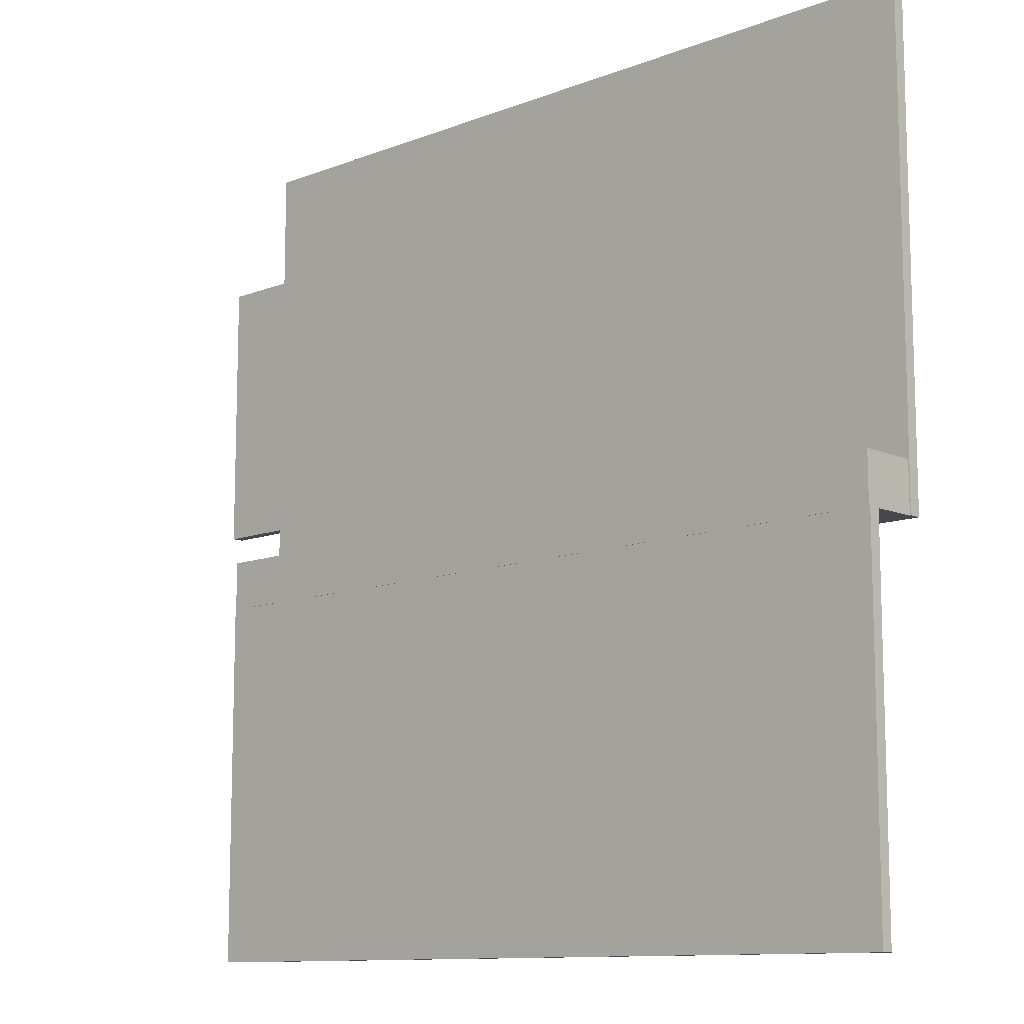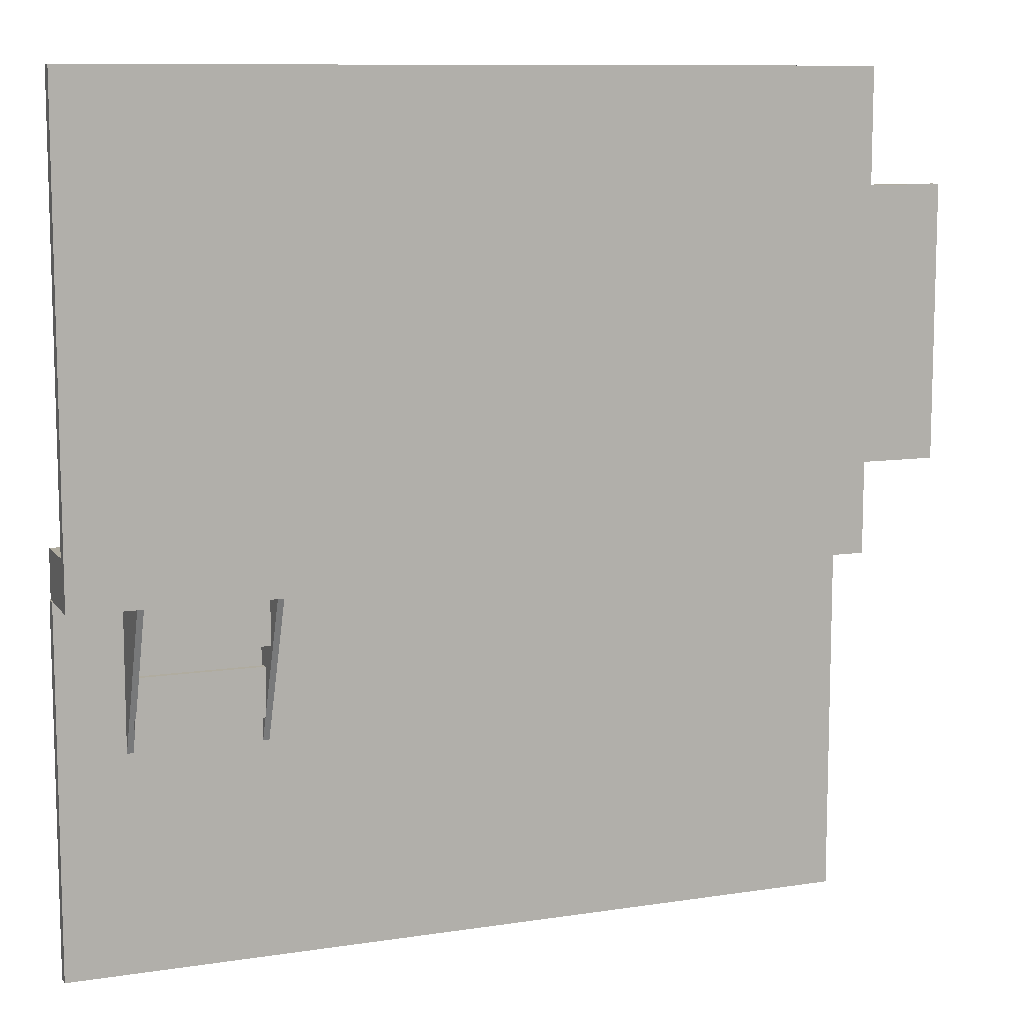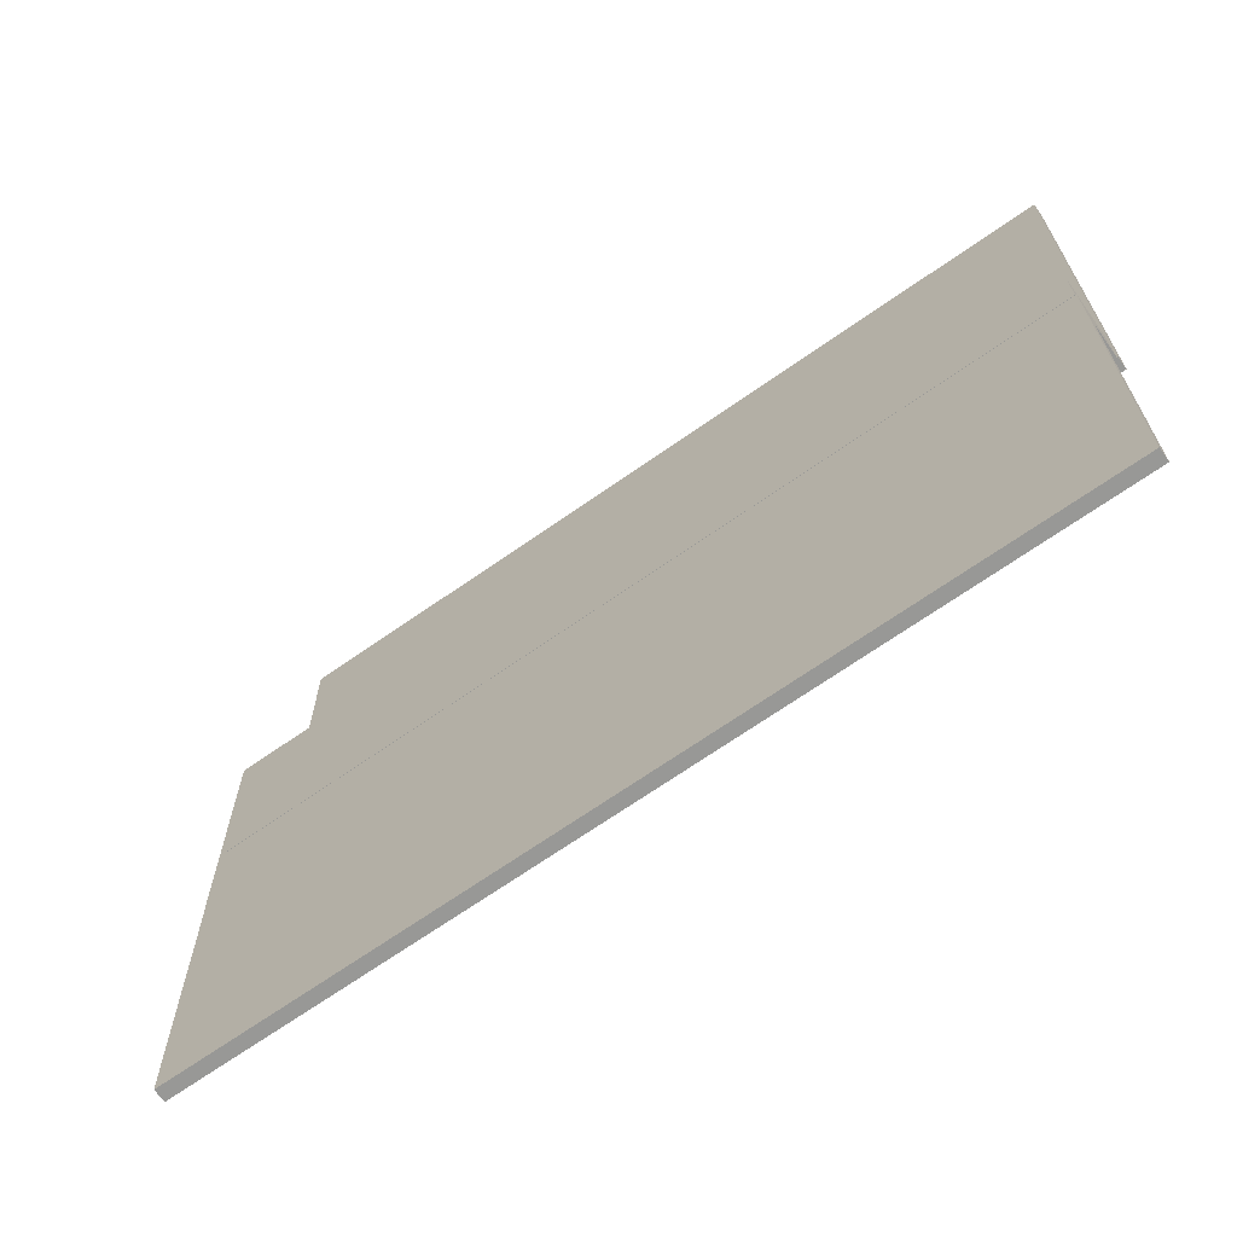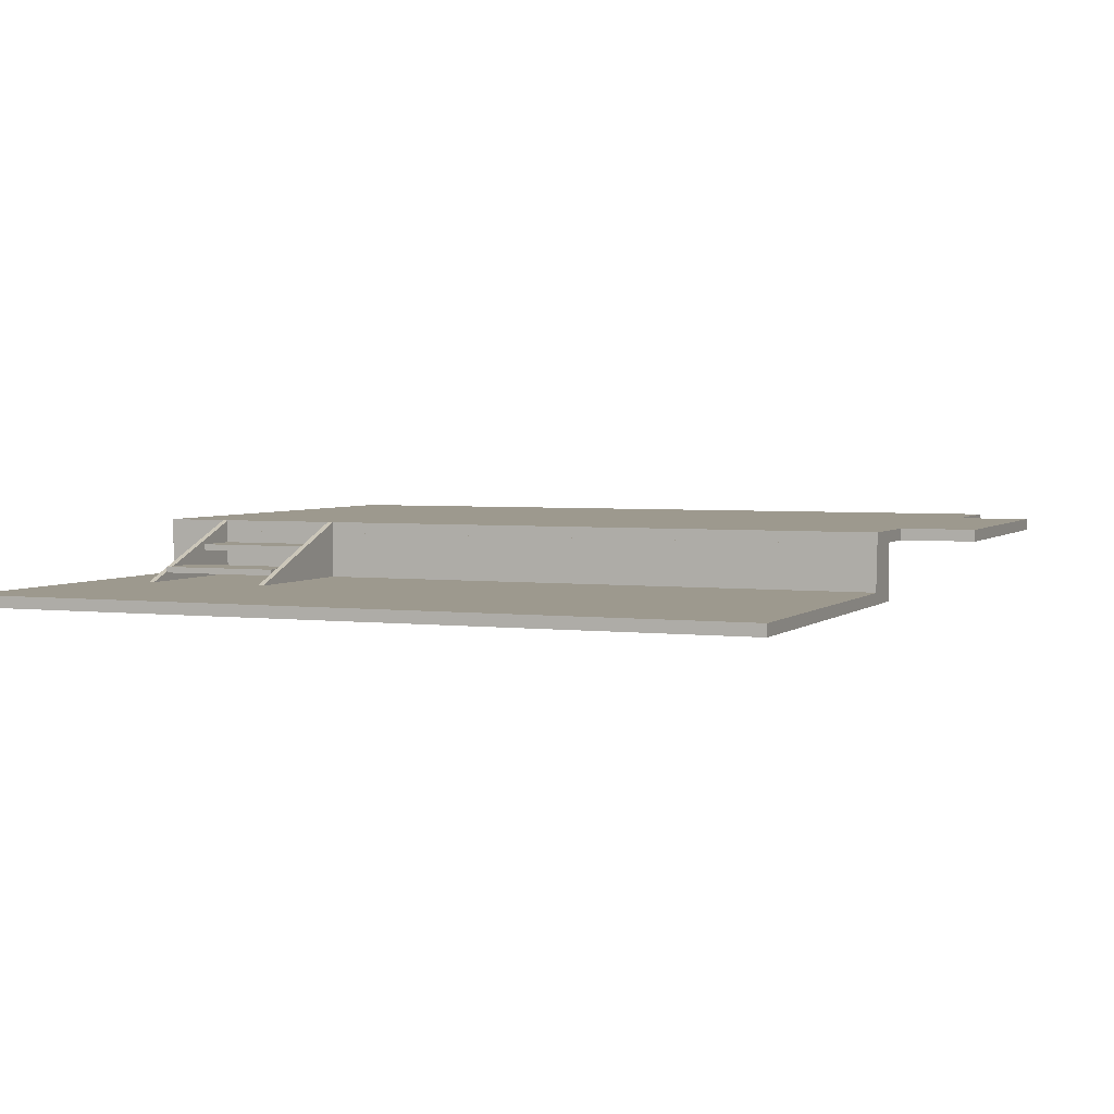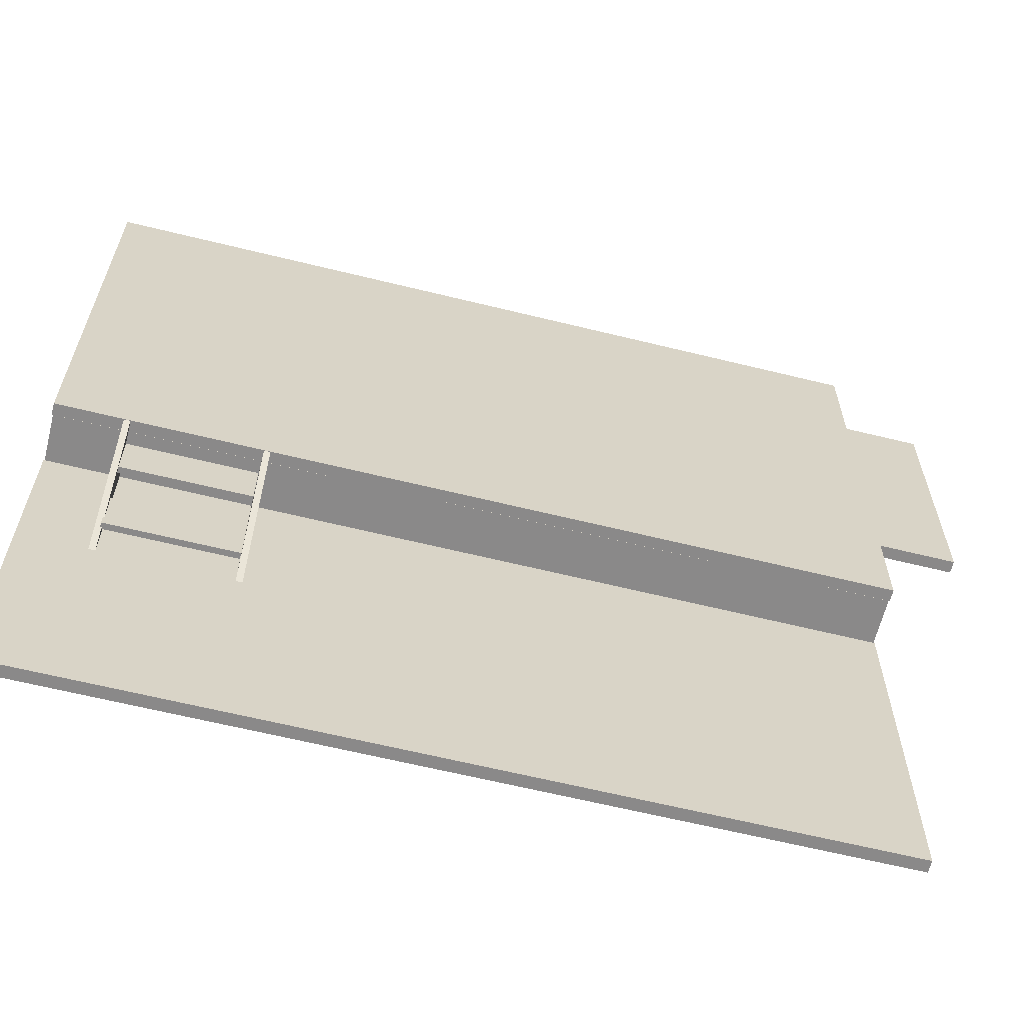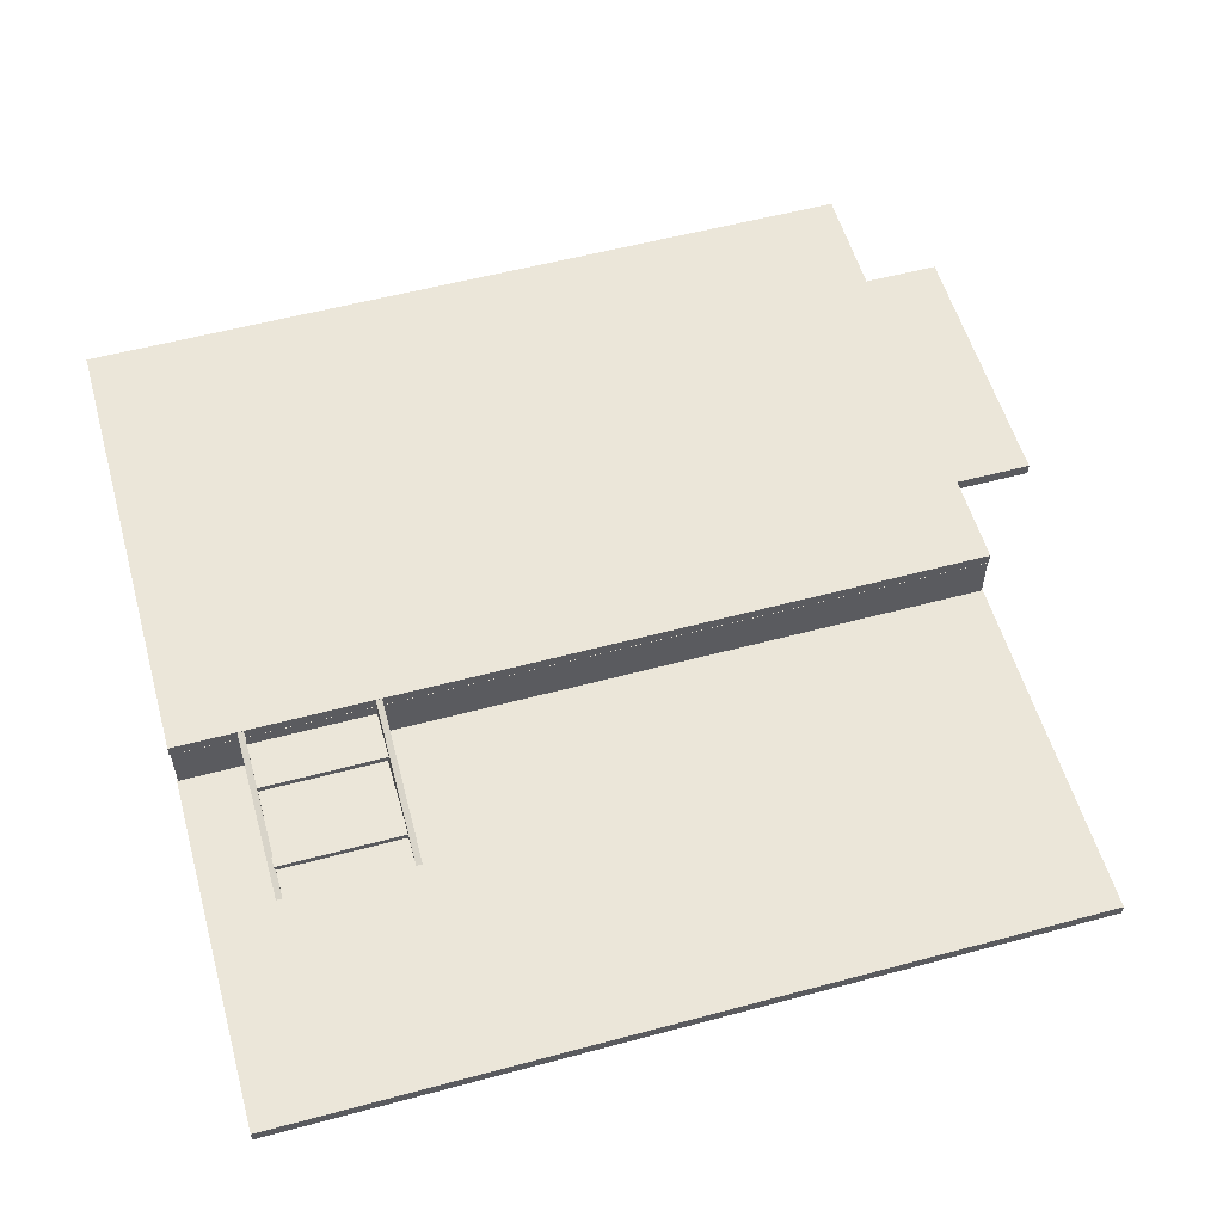
<metadata>
{"format":"obj","ext":"obj","renderer":"f3d","projection":"perspective","resolution":1024,"background":"white","views":[{"elev":-11.2,"azim":43.4,"up":"+Z"},{"elev":10.0,"azim":158.4,"up":"+Z"},{"elev":-68.5,"azim":35.1,"up":"+Z"},{"elev":3.4,"azim":-157.4,"up":"+Y"},{"elev":-63.3,"azim":166.0,"up":"+Z"},{"elev":55.9,"azim":164.3,"up":"+Y"}]}
</metadata>
<code>
o Cube.004
v 0.8917 0.07536 -0.9306
v 0.8917 0.09805 -0.9306
v 0.8917 0.07536 -1.111
v 0.8917 0.09805 -1.111
v 1.355 0.07536 -0.9306
v 1.355 0.09805 -0.9306
v 1.355 0.07536 -1.111
v 1.355 0.09805 -1.111
v 1.612 0.2619 -0.6598
v 1.612 0.2179 -0.6598
v 1.612 0.2619 1.119
v 1.612 0.2179 1.119
v -1.637 0.2179 -0.3188
v 1.612 0.2619 -0.3188
v -1.637 0.2619 -0.3188
v 1.612 0.2179 -0.3188
v -1.357 0.2179 -0.6598
v -1.357 0.2619 1.119
v -1.357 0.2179 1.119
v -1.357 0.2619 -0.6598
v -1.357 0.2179 -0.3188
v -1.357 0.2619 -0.3188
v -1.637 0.2179 0.6937
v 1.612 0.2619 0.6937
v -1.637 0.2619 0.6937
v 1.612 0.2179 0.6937
v -1.357 0.2179 0.6937
v -1.357 0.2619 0.6937
v 1.612 0.04421 -2
v 1.612 0.000255 -2
v 1.612 0.04421 -0.6561
v 1.612 0.000255 -0.6561
v -1.357 0.000255 -2
v -1.357 0.04421 -0.6561
v -1.357 0.000255 -0.6561
v -1.357 0.04421 -2
v -1.353 -0.000652 -0.4797
v -1.353 0.2189 -0.4797
v -1.353 -0.000652 -0.6604
v -1.353 0.2189 -0.6604
v 1.608 -0.000652 -0.4797
v 1.608 0.2189 -0.4797
v 1.608 -0.000652 -0.6604
v 1.608 0.2189 -0.6604
v 0.8917 0.15 -0.66
v 0.8917 0.1726 -0.66
v 0.8917 0.15 -0.8407
v 0.8917 0.1726 -0.8407
v 1.355 0.15 -0.66
v 1.355 0.1726 -0.66
v 1.355 0.15 -0.8407
v 1.355 0.1726 -0.8407
v 1.35 0.03565 -0.6583
v 1.373 0.03565 -0.6583
v 1.35 0.2604 -0.6592
v 1.373 0.2604 -0.6592
v 1.35 0.02323 -1.131
v 1.373 0.02323 -1.131
v 1.35 0.04475 -1.206
v 1.373 0.04475 -1.206
v 0.8673 0.03565 -0.6583
v 0.89 0.03565 -0.6583
v 0.8673 0.2604 -0.6592
v 0.89 0.2604 -0.6592
v 0.8673 0.02323 -1.131
v 0.89 0.02323 -1.131
v 0.8673 0.04475 -1.206
v 0.89 0.04475 -1.206
f 1 2 4 3
f 3 4 8 7
f 7 8 6 5
f 5 6 2 1
f 3 7 5 1
f 8 4 2 6
f 27 26 12 19
f 26 24 11 12
f 17 20 9 10
f 10 9 14 16
f 17 10 16 21
f 23 25 15 13
f 9 20 22 14
f 12 11 18 19
f 24 28 18 11
f 14 22 28 24
f 13 21 27 23
f 16 14 24 26
f 21 16 26 27
f 22 15 25 28
f 18 28 27 19
f 28 25 23 27
f 15 22 21 13
f 17 21 22 20
f 29 31 32 30
f 33 36 29 30
f 36 34 31 29
f 34 36 33 35
f 30 32 35 33
f 32 31 34 35
f 37 38 40 39
f 39 40 44 43
f 43 44 42 41
f 41 42 38 37
f 39 43 41 37
f 44 40 38 42
f 45 46 48 47
f 47 48 52 51
f 51 52 50 49
f 49 50 46 45
f 47 51 49 45
f 52 48 46 50
f 53 54 56 55
f 55 56 60 59
f 59 60 58 57
f 57 58 54 53
f 55 59 57 53
f 60 56 54 58
f 61 62 64 63
f 63 64 68 67
f 67 68 66 65
f 65 66 62 61
f 63 67 65 61
f 68 64 62 66

</code>
